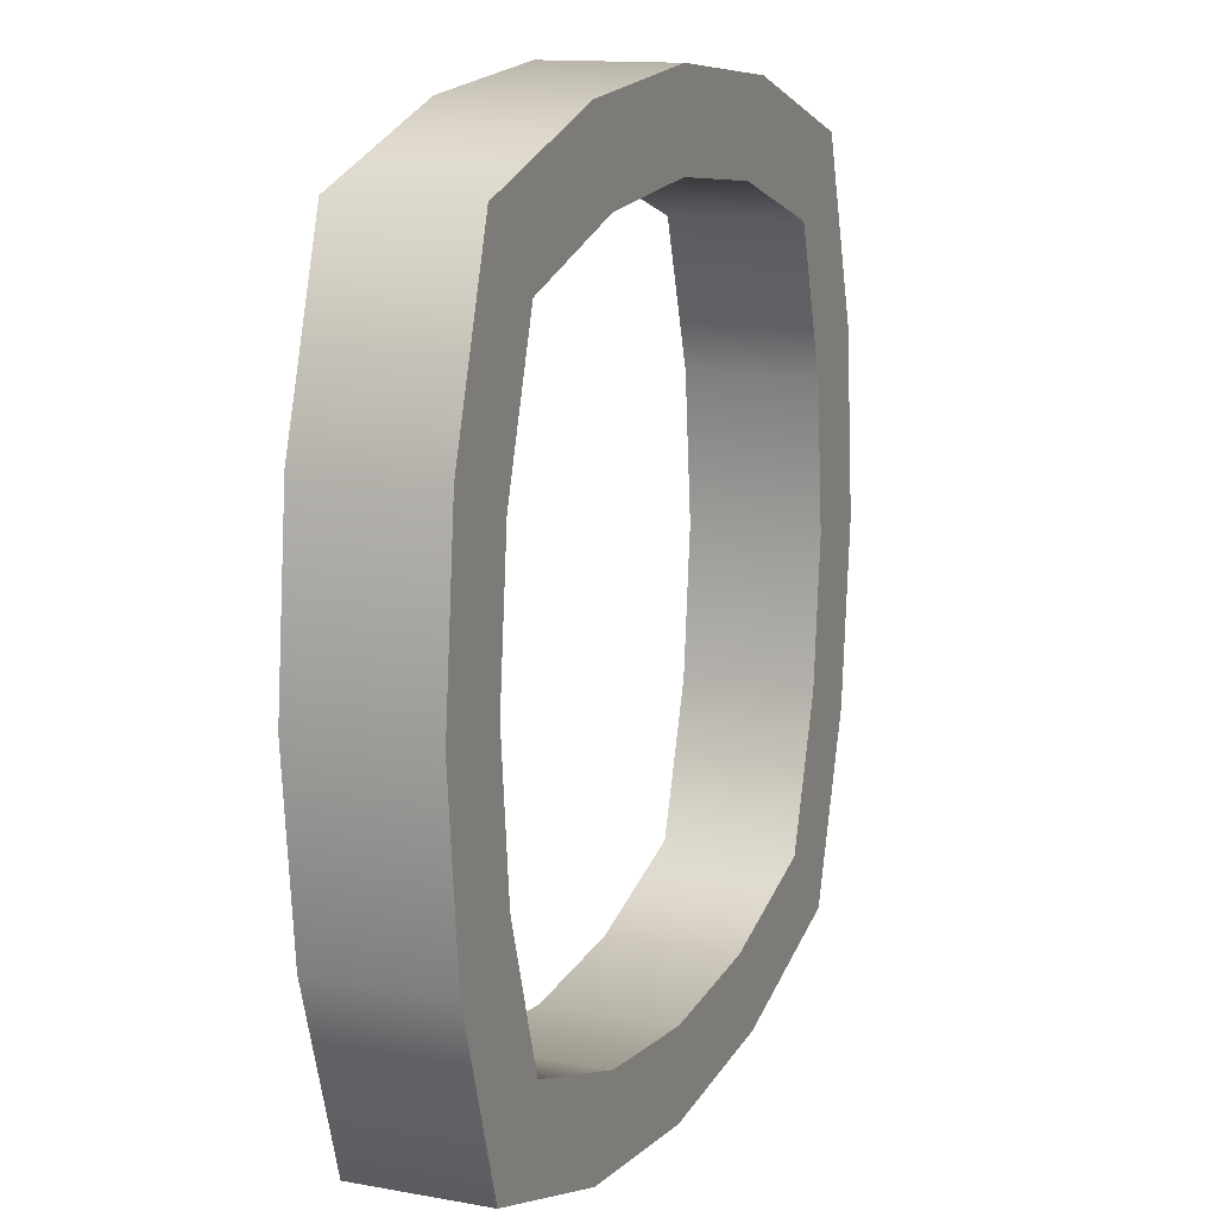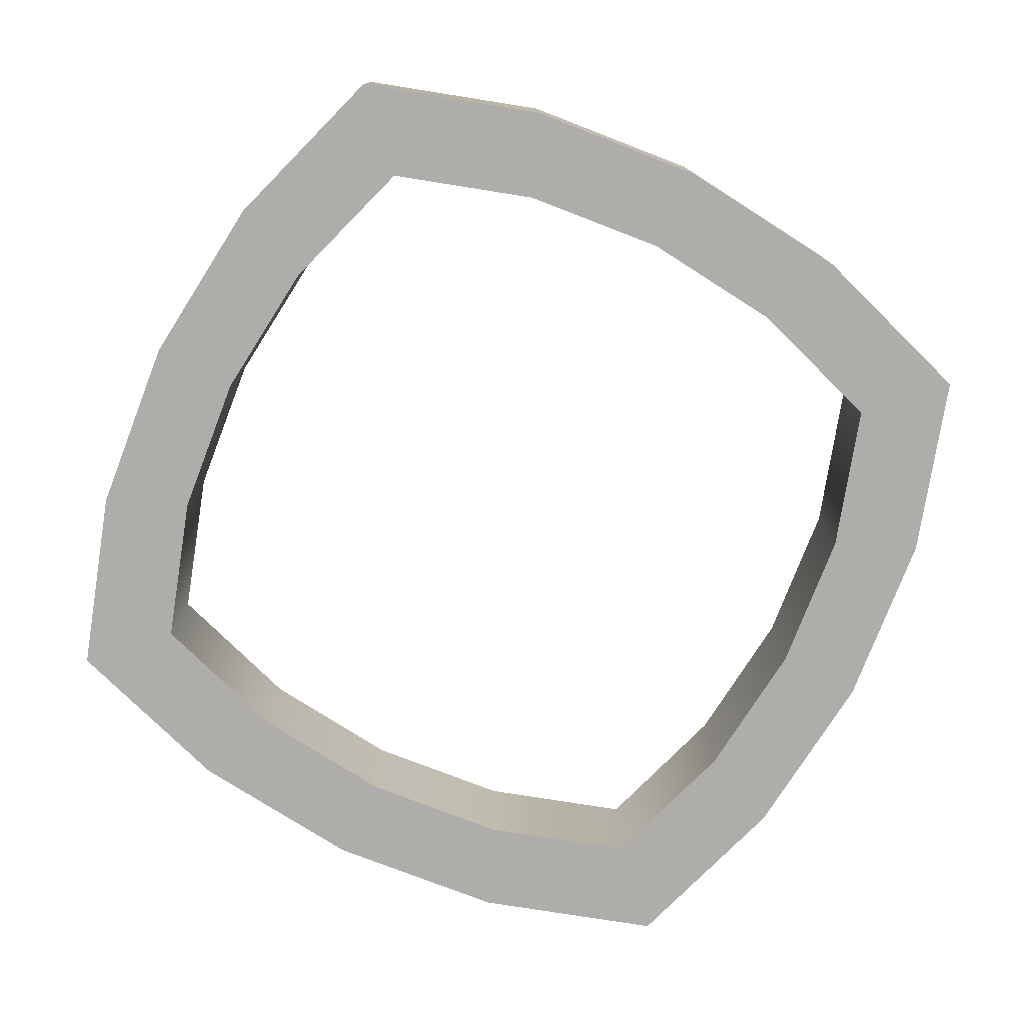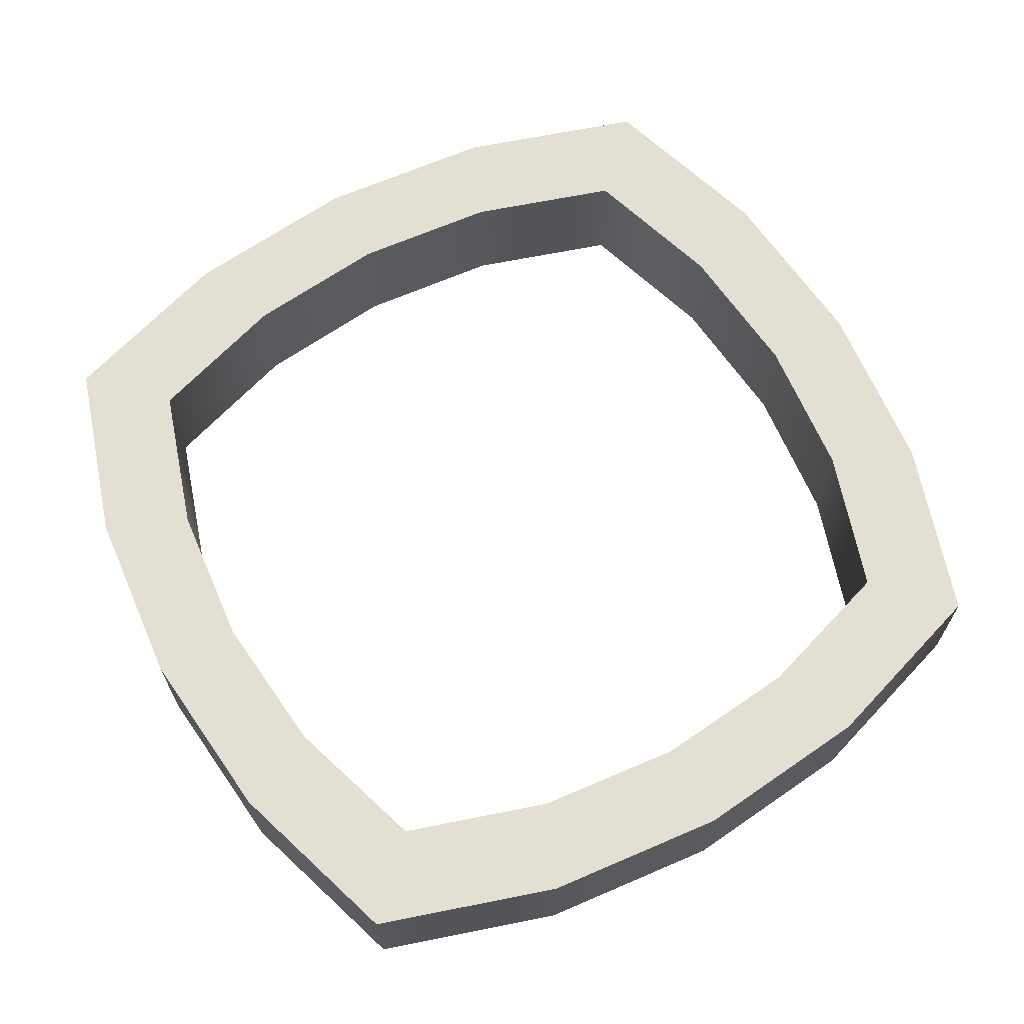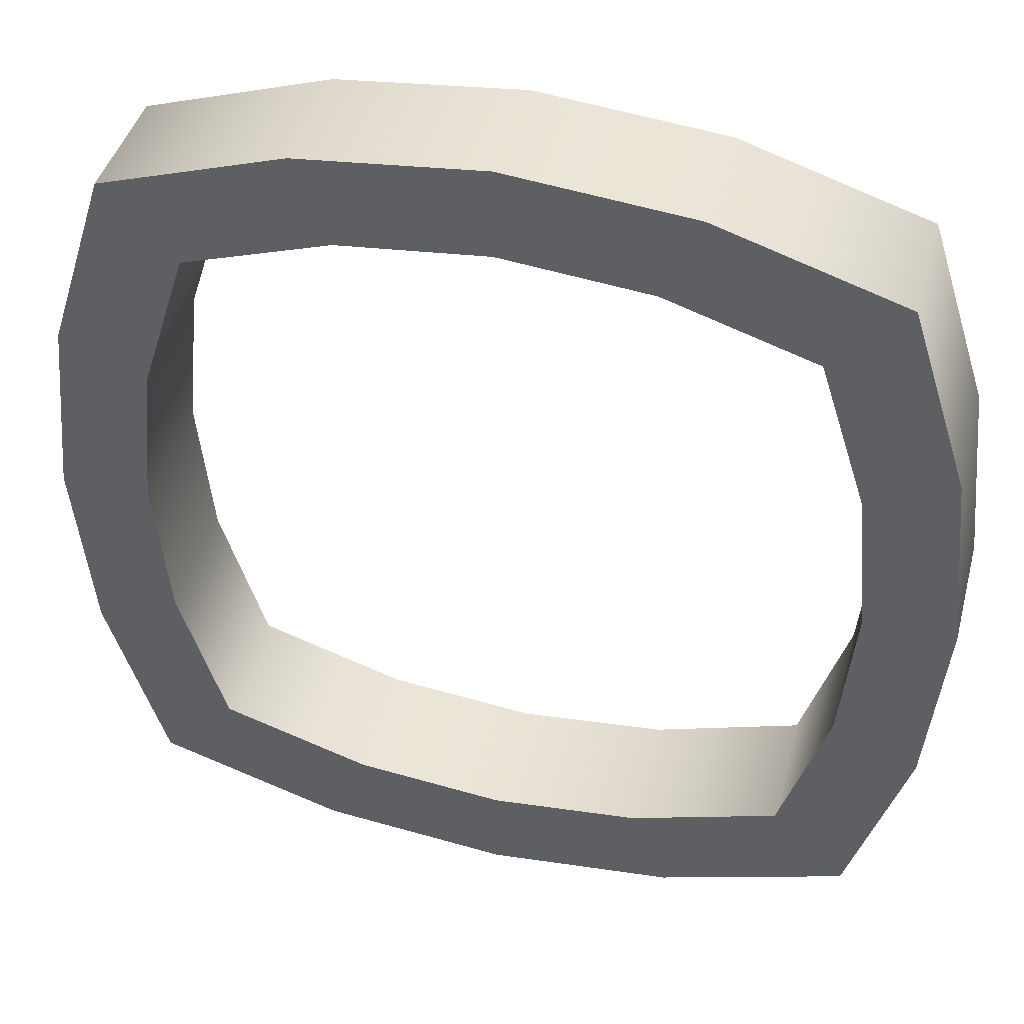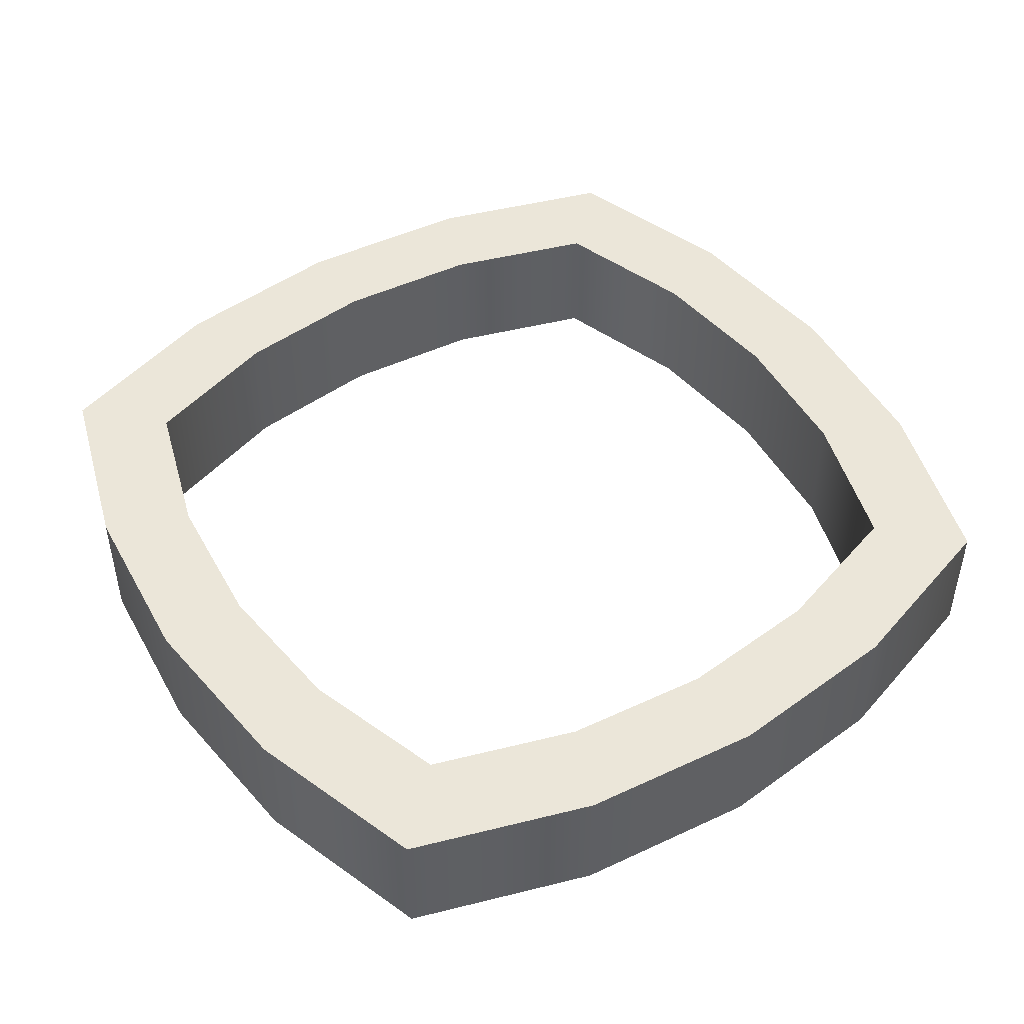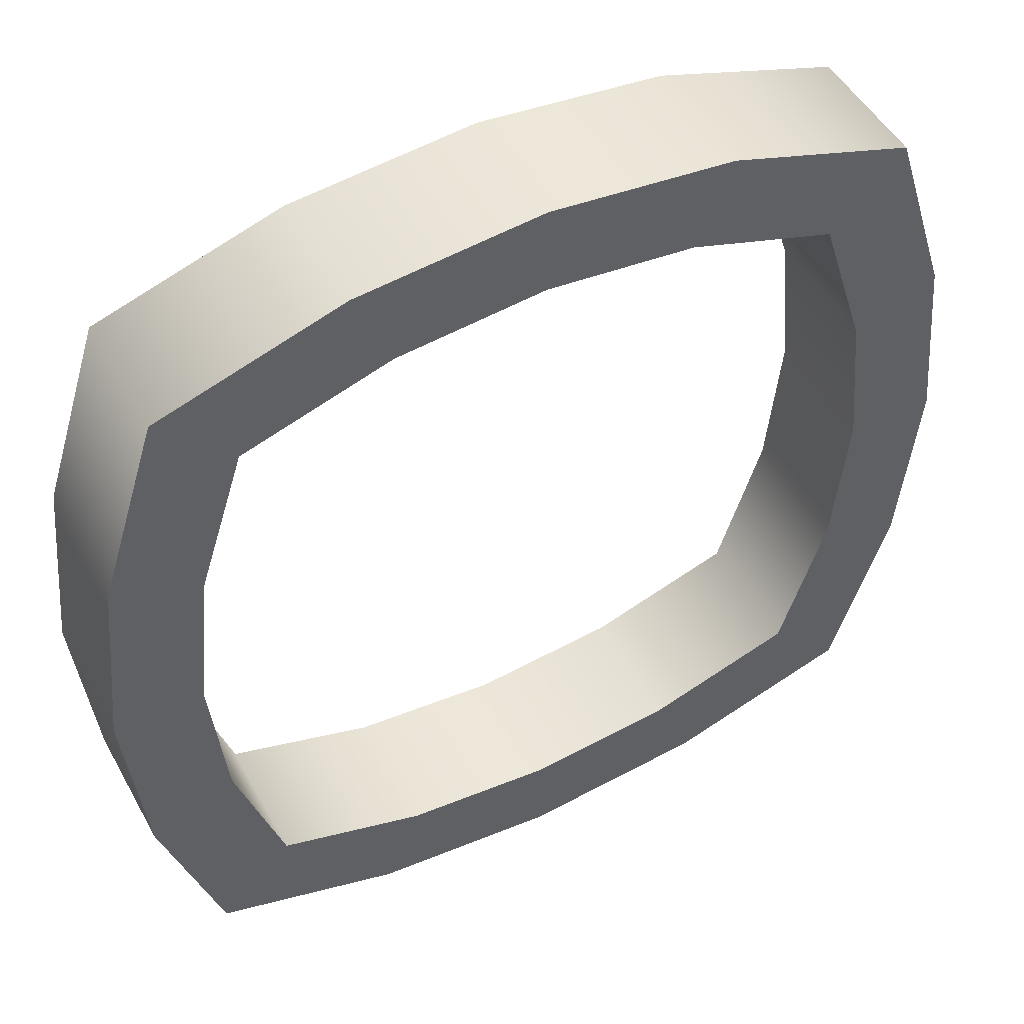
<metadata>
{"format":"obj","ext":"obj","renderer":"f3d","projection":"perspective","resolution":1024,"background":"white","views":[{"elev":13.1,"azim":-67.4,"up":"+Z"},{"elev":-77.2,"azim":63.2,"up":"+Y"},{"elev":66.7,"azim":150.9,"up":"+Y"},{"elev":42.3,"azim":-165.3,"up":"+Z"},{"elev":47.7,"azim":56.5,"up":"+Y"},{"elev":48.9,"azim":-27.9,"up":"+Z"}]}
</metadata>
<code>
o headband_Cube.040
v -1.019 0.6827 1.019
v -1.019 0.6827 -1.019
v 1.019 0.6827 1.019
v 1.019 0.6827 -1.019
v -1.233 0.6827 0
v 1.233 0.6827 0
v 0 0.6827 -1.233
v 0 0.6827 1.233
v -1.183 0.6827 0.5097
v 1.183 0.6827 0.5097
v 1.183 0.6827 -0.5097
v -1.183 0.6827 -0.5097
v 0.5097 0.6827 1.183
v 0.5097 0.6827 -1.183
v -0.5097 0.6827 -1.183
v -0.5097 0.6827 1.183
v 1.183 0.3236 -0.5097
v 1.019 0.3236 -1.019
v -1.233 0.3236 0
v -1.183 0.3236 0.5097
v 1.183 0.3236 0.5097
v 0 0.3236 1.233
v 0.5097 0.3236 1.183
v 1.019 0.3236 1.019
v -1.019 0.3236 1.019
v -1.183 0.3236 -0.5097
v -1.019 0.3236 -1.019
v 1.233 0.3236 0
v -0.5097 0.3236 -1.183
v -0.5097 0.3236 1.183
v 0 0.3236 -1.233
v 0.5097 0.3236 -1.183
v 0 0.3236 -0.9868
v -0.4078 0.3236 -0.9462
v 0.4078 0.3236 -0.9462
v 0.8155 0.3236 -0.8155
v -0.4078 0.3236 0.9462
v 0 0.3236 0.9868
v -0.9462 0.3236 -0.4078
v -0.9868 0.3236 0
v -0.8155 0.3236 0.8155
v -0.8155 0.3236 -0.8155
v 0.9868 0.3236 0
v 0.9462 0.3236 -0.4078
v 0.9462 0.3236 0.4078
v -0.9462 0.3236 0.4078
v 0.8155 0.3236 0.8155
v 0.4078 0.3236 0.9462
v -0.9462 0.6827 0.4078
v -0.8155 0.6827 0.8155
v -0.4078 0.6827 -0.9462
v -0.8155 0.6827 -0.8155
v 0.9462 0.6827 -0.4078
v 0.8155 0.6827 -0.8155
v 0.4078 0.6827 0.9462
v 0.8155 0.6827 0.8155
v -0.9462 0.6827 -0.4078
v -0.9868 0.6827 0
v 0.9462 0.6827 0.4078
v 0.9868 0.6827 0
v 0.4078 0.6827 -0.9462
v 0 0.6827 -0.9868
v 0 0.6827 0.9868
v -0.4078 0.6827 0.9462
v -1.183 0.6827 0.5097
v -1.019 0.6827 1.019
v -0.5097 0.6827 -1.183
v -1.019 0.6827 -1.019
v 1.183 0.6827 -0.5097
v 1.019 0.6827 -1.019
v 0.5097 0.6827 1.183
v 1.019 0.6827 1.019
v -1.183 0.6827 -0.5097
v -1.233 0.6827 0
v 1.183 0.6827 0.5097
v 1.233 0.6827 0
v 0.5097 0.6827 -1.183
v 0 0.6827 -1.233
v 0 0.6827 1.233
v -0.5097 0.6827 1.183
v 0 0.3236 -1.233
v -0.5097 0.3236 -1.183
v 0.5097 0.3236 -1.183
v 1.019 0.3236 -1.019
v -0.5097 0.3236 1.183
v 0 0.3236 1.233
v -1.183 0.3236 -0.5097
v -1.233 0.3236 0
v -1.019 0.3236 1.019
v -1.019 0.3236 -1.019
v 1.233 0.3236 0
v 1.183 0.3236 -0.5097
v 1.183 0.3236 0.5097
v -1.183 0.3236 0.5097
v 1.019 0.3236 1.019
v 0.5097 0.3236 1.183
v 0 0.3236 -0.9868
v -0.4078 0.3236 -0.9462
v 0.4078 0.3236 -0.9462
v 0.8155 0.3236 -0.8155
v -0.4078 0.3236 0.9462
v 0 0.3236 0.9868
v -0.9462 0.3236 -0.4078
v -0.9868 0.3236 0
v -0.8155 0.3236 0.8155
v -0.8155 0.3236 -0.8155
v 0.9868 0.3236 0
v 0.9462 0.3236 -0.4078
v 0.9462 0.3236 0.4078
v -0.9462 0.3236 0.4078
v 0.8155 0.3236 0.8155
v 0.4078 0.3236 0.9462
v -0.9462 0.6827 0.4078
v -0.8155 0.6827 0.8155
v -0.4078 0.6827 -0.9462
v -0.8155 0.6827 -0.8155
v 0.9462 0.6827 -0.4078
v 0.8155 0.6827 -0.8155
v 0.4078 0.6827 0.9462
v 0.8155 0.6827 0.8155
v -0.9462 0.6827 -0.4078
v -0.9868 0.6827 0
v 0.9462 0.6827 0.4078
v 0.9868 0.6827 0
v 0.4078 0.6827 -0.9462
v 0 0.6827 -0.9868
v 0 0.6827 0.9868
v -0.4078 0.6827 0.9462
f 67 78 81 82
f 76 75 93 91
f 69 76 91 92
f 68 67 82 90
f 80 66 89 85
f 74 73 87 88
f 79 80 85 86
f 77 70 84 83
f 78 77 83 81
f 73 68 90 87
f 66 65 94 89
f 70 69 92 84
f 65 74 88 94
f 75 72 95 93
f 71 79 86 96
f 72 71 96 95
f 2 12 121 116
f 25 20 110 105
f 33 99 125 126
f 22 30 101 102
f 29 31 97 98
f 18 17 108 100
f 19 26 103 104
f 20 19 104 110
f 30 25 105 101
f 21 24 111 109
f 27 29 98 106
f 23 22 102 112
f 17 28 107 108
f 24 23 112 111
f 28 21 109 107
f 31 32 35 97
f 26 27 106 103
f 32 18 100 35
f 34 33 126 51
f 7 15 115 62
f 10 6 124 123
f 8 13 119 127
f 14 7 62 61
f 4 14 61 118
f 9 1 114 113
f 15 2 116 115
f 5 9 113 122
f 11 4 118 117
f 1 16 128 114
f 3 10 123 120
f 13 3 120 119
f 6 11 117 124
f 16 8 127 128
f 12 5 122 121
f 42 34 51 52
f 39 42 52 57
f 40 39 57 58
f 46 40 58 49
f 41 46 49 50
f 37 41 50 64
f 38 37 64 63
f 48 38 63 55
f 47 48 55 56
f 45 47 56 59
f 43 45 59 60
f 44 43 60 53
f 36 44 53 54
f 99 36 54 125

</code>
